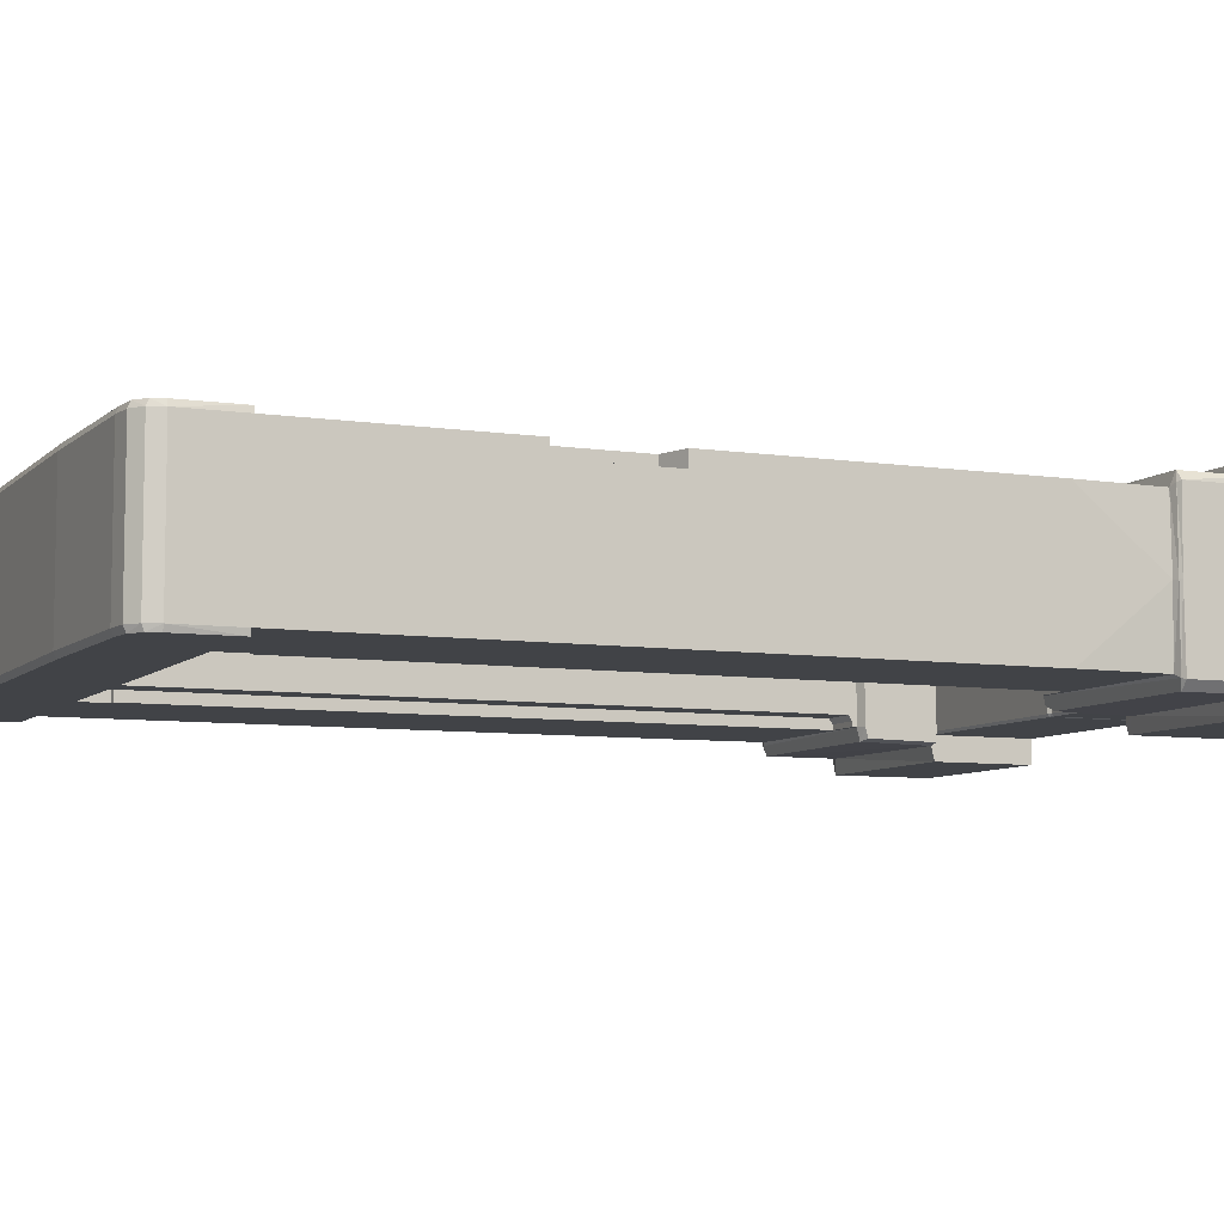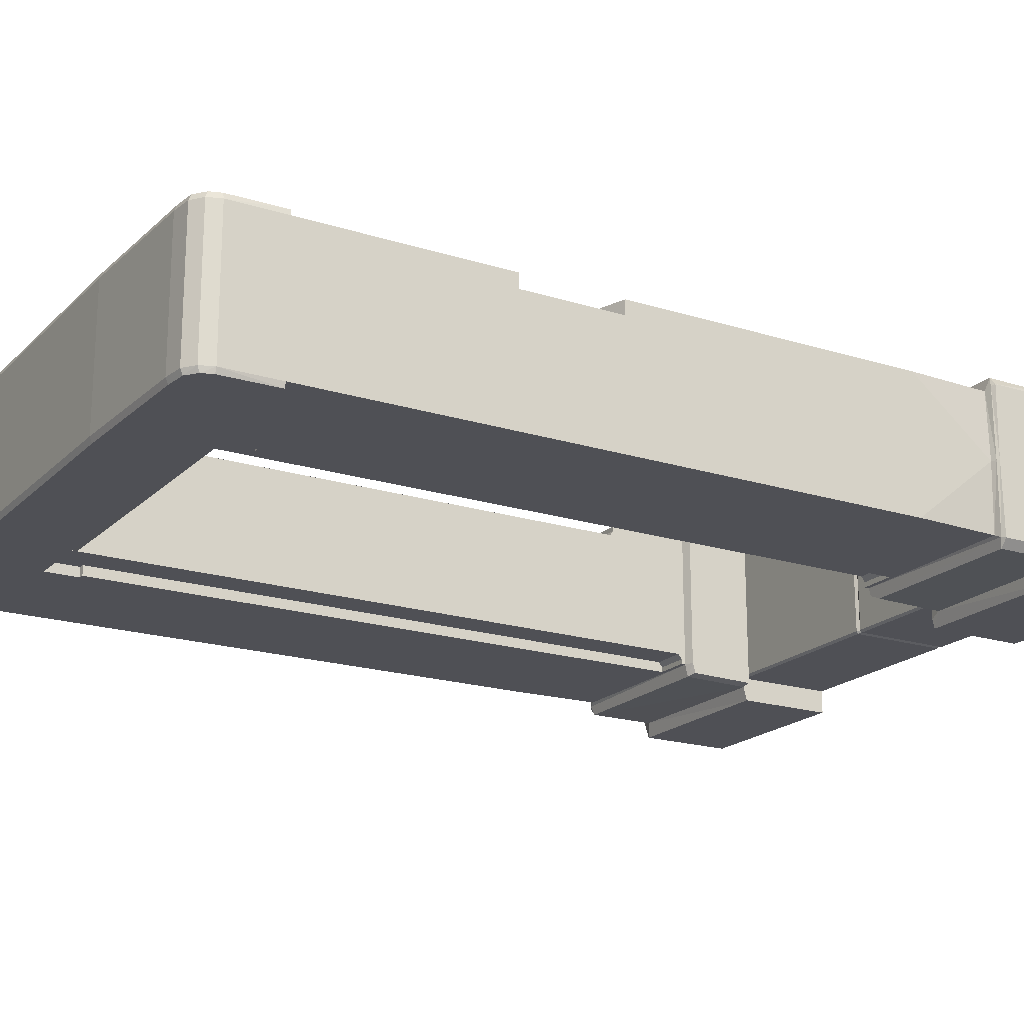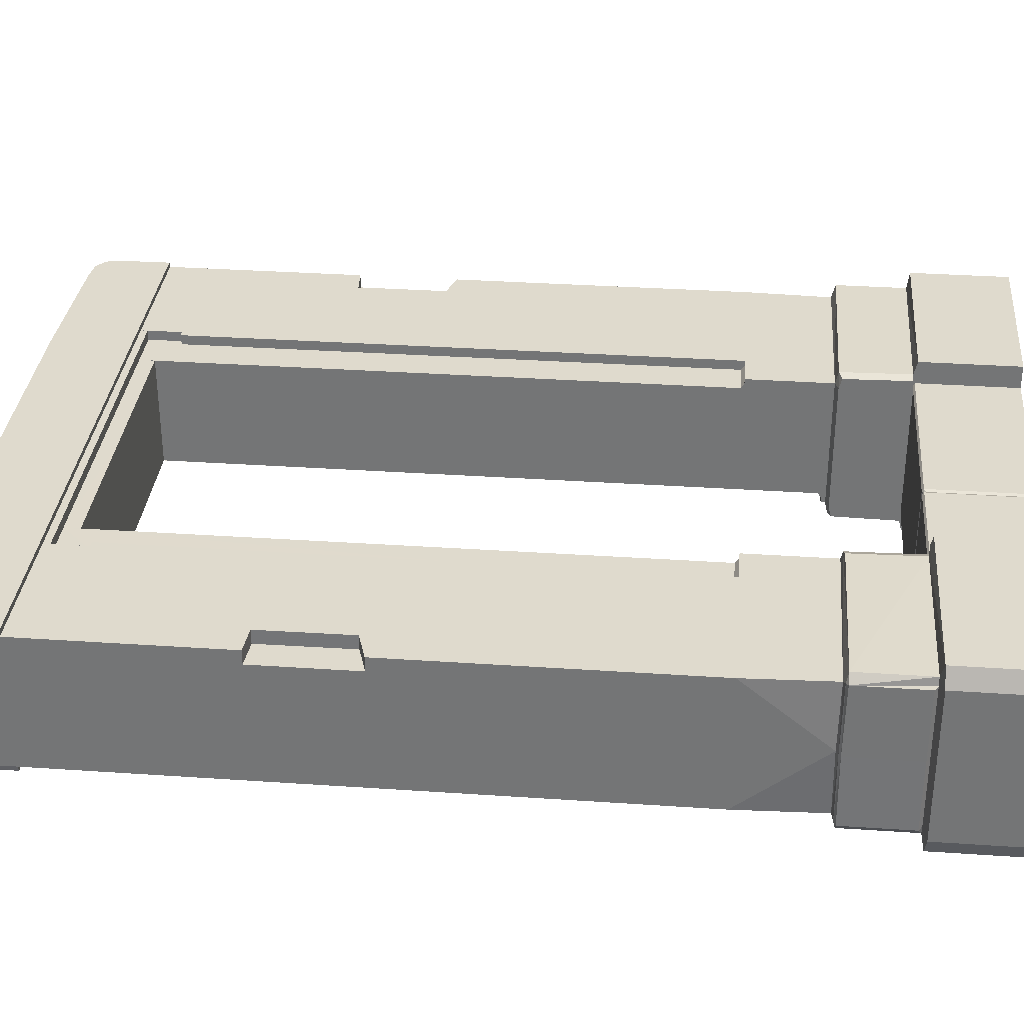
<metadata>
{"format":"obj","ext":"obj","renderer":"f3d","projection":"perspective","resolution":1024,"background":"white","views":[{"elev":-7.2,"azim":-113.6,"up":"+Z"},{"elev":-19.4,"azim":-120.6,"up":"+Z"},{"elev":32.9,"azim":-84.6,"up":"+Z"}]}
</metadata>
<code>
o Cube
v 0.8167 -0.2671 0.3898
v 1.862 -0.2671 0.4189
v 0.8167 0.2671 0.5162
v 0.8167 -0.2671 0.5162
v 1.814 -0.2671 0.5162
v 1.788 0.283 0.4348
v 1.862 0.2615 0.4189
v 1.814 0.2671 0.5162
v 0.8167 0.6669 0.4348
v 0.8167 0.6827 0.3667
v 1.788 0.6669 0.4348
v 1.788 4.394 0.3667
v 0.8167 4.394 0.3667
v 0.8167 4.844 0.3667
v 1.788 4.696 0.3667
v 1.582 4.824 0.3667
v 1.762 4.765 0.3667
v 1.7 4.812 0.3667
v 1.782 4.394 0.3964
v 0.8167 4.394 0.3964
v 0.8167 4.831 0.3964
v 1.759 4.753 0.3964
v 1.779 4.696 0.3964
v 1.7 4.8 0.3964
v 1.582 4.811 0.3964
v 0.8167 1.149 0.3667
v 1.788 1.149 0.3667
v 1.011 1.149 0.3667
v 1.04 4.394 0.3667
v 1.007 4.168 0.3667
v 1.041 4.17 0.3667
v 1.04 4.357 0.3115
v 0.8167 4.273 0.3114
v 1.007 4.168 0.3115
v 1.041 4.17 0.3115
v 1.04 4.357 0.3667
v 0.8167 4.357 0.3667
v 0.8167 4.357 0.3118
v 1.788 2.766 0.3667
v 1.788 3.311 0.3667
v 1.631 3.3 0.3667
v 1.628 2.815 0.3667
v 1.788 2.766 0.2898
v 1.788 3.311 0.2898
v 1.631 3.3 0.2898
v 1.628 2.815 0.2898
v 0.8167 0.283 0.3759
v 0.8167 0.2735 0.3898
v 0.8167 0.2863 0.4415
v -0.2085 -0.2671 0.3898
v -0.2085 0.283 0.3759
v -0.2085 0.2735 0.3898
v 0.8167 1.149 0.3396
v 0.8167 1.168 0.3115
v 0.8167 1.168 0.3115
v 1.011 1.168 0.3115
v 1.011 1.149 0.3396
v 1.826 0.6669 0.3898
v 1.806 0.6786 0.3836
v 1.771 0.6884 0.3667
v 1.797 0.283 0.3898
v 1.826 0.3019 0.3898
v -0.8167 -0.2671 0.3898
v -0.2245 -0.2671 0.3829
v -1.862 -0.2671 0.4189
v -0.8167 0.2671 0.5162
v -0.8167 -0.2671 0.5162
v -1.814 -0.2671 0.5162
v -1.788 0.283 0.4348
v -1.862 0.2615 0.4189
v -1.814 0.2671 0.5162
v -0.8167 0.6827 0.3667
v -1.788 0.6669 0.4348
v -1.788 4.394 0.3667
v -0.8167 4.394 0.3667
v -0.8167 4.844 0.3667
v 0 4.394 0.3667
v 0 4.844 0.3667
v -1.788 4.696 0.3667
v -1.582 4.824 0.3667
v -1.762 4.765 0.3667
v -1.7 4.812 0.3667
v -1.782 4.394 0.3964
v -0.8167 4.394 0.3964
v -0.8167 4.831 0.3964
v 0 4.831 0.3964
v 0 4.394 0.3964
v -1.759 4.753 0.3964
v -1.779 4.696 0.3964
v -1.7 4.8 0.3964
v -1.582 4.811 0.3964
v -0.8167 1.149 0.3667
v -1.788 1.149 0.3667
v -1.011 1.149 0.3667
v -1.04 4.394 0.3667
v -1.007 4.168 0.3667
v -1.041 4.17 0.3667
v -1.04 4.357 0.3115
v -0.8167 4.273 0.3114
v -1.007 4.168 0.3115
v -1.041 4.17 0.3115
v -1.04 4.357 0.3667
v -0.8167 4.357 0.3667
v 0 4.357 0.3667
v 0 4.357 0.3667
v 0 4.357 0.3125
v 0 4.273 0.3125
v -0.8167 4.357 0.3118
v -1.788 2.766 0.3667
v -1.788 3.311 0.3667
v -1.631 3.3 0.3667
v -1.628 2.815 0.3667
v -1.788 2.766 0.2898
v -1.788 3.311 0.2898
v -1.631 3.3 0.2898
v -1.628 2.815 0.2898
v -0.8167 0.283 0.3759
v -0.8167 0.2735 0.3898
v -0.2245 0.2633 0.3829
v -0.2245 0.2728 0.3759
v -0.2404 -0.2671 0.3898
v -0.2404 0.283 0.3759
v -0.2404 0.2735 0.3898
v -0.8167 1.149 0.3396
v -0.8167 1.168 0.3115
v -0.8167 1.168 0.3115
v -1.011 1.168 0.3115
v -1.011 1.149 0.3396
v -1.826 0.6669 0.3898
v -1.806 0.6786 0.3836
v -1.771 0.6884 0.3667
v -1.797 0.283 0.3898
v -1.826 0.3019 0.3898
v 0.8167 0.283 0
v 0.8167 -0.2671 0
v 0.8167 -0.2671 -0.3898
v 1.862 -0.2671 0
v 1.862 -0.2671 -0.4189
v 0.8167 0.2671 -0.5162
v 0.8167 -0.2671 -0.5162
v 1.814 -0.2671 -0.5162
v 1.788 0.283 0
v 1.862 0.2615 0
v 1.788 0.283 -0.4348
v 1.862 0.2615 -0.4189
v 1.814 0.2671 -0.5162
v 0.8167 0.6827 0
v 0.8167 0.6669 -0.4348
v 0.8167 0.6827 -0.3667
v 1.788 0.6669 -0.4348
v 0.8167 4.357 0
v 1.788 4.394 0
v 1.788 4.394 -0.3667
v 0.8167 4.394 -0.3667
v 0.8167 4.844 0
v 0.8167 4.844 -0.3667
v 1.582 4.824 0
v 1.788 4.696 0
v 1.7 4.812 0
v 1.762 4.765 0
v 1.788 4.696 -0.3667
v 1.582 4.824 -0.3667
v 1.762 4.765 -0.3667
v 1.7 4.812 -0.3667
v 1.782 4.394 -0.3964
v 0.8167 4.394 -0.3964
v 0.8167 4.831 -0.3964
v 1.759 4.753 -0.3964
v 1.779 4.696 -0.3964
v 1.7 4.8 -0.3964
v 1.582 4.811 -0.3964
v 0.8167 0.7068 -0.3667
v 0.8167 1.149 0
v 1.788 1.149 -0.3667
v 1.788 1.149 0
v 1.011 0.7068 -0.3667
v 1.04 4.394 -0.3667
v 1.007 4.168 -0.3667
v 1.041 4.17 -0.3667
v 1.04 4.357 -0.3115
v 0.8167 4.273 -0.3114
v 1.007 4.168 -0.3115
v 1.041 4.17 -0.3115
v 1.04 4.357 -0.3667
v 0.8167 4.357 -0.3667
v 0.8167 4.273 0
v 0.8167 4.357 -0.3118
v 0.8167 0.283 -0.3759
v 0.8167 0.2735 -0.3898
v 0.8167 0.2863 -0.4415
v -0.2085 -0.2671 -0.3898
v -0.2085 0.283 0
v -0.2085 -0.2671 0
v -0.2085 0.283 -0.3759
v -0.2085 0.2735 -0.3898
v 0.8167 0.7068 -0.3396
v 0.8167 0.726 -0.3115
v 0.8167 0.726 -0.3115
v 1.011 0.726 -0.3115
v 1.011 0.7068 -0.3396
v 1.826 0.6719 0
v 1.826 0.6669 -0.3898
v 1.788 0.6941 0
v 1.814 0.6827 0
v 1.788 0.6712 0
v 1.753 0.6827 0
v 1.806 0.6786 -0.3836
v 1.771 0.6884 -0.3667
v 1.826 0.3019 0
v 1.797 0.283 0
v 1.797 0.283 -0.3898
v 1.826 0.3019 -0.3898
v -0.8167 0.283 0
v -0.8167 -0.2671 0
v -0.8167 -0.2671 -0.3898
v -0.2245 -0.2671 0
v -0.2245 -0.2671 -0.3829
v -0.2245 0.2728 0
v -1.862 -0.2671 0
v -1.862 -0.2671 -0.4189
v -0.8167 0.2671 -0.5162
v -0.8167 -0.2671 -0.5162
v -1.814 -0.2671 -0.5162
v -1.788 0.283 0
v -1.862 0.2615 0
v -1.788 0.283 -0.4348
v -1.862 0.2615 -0.4189
v -1.814 0.2671 -0.5162
v -0.8167 0.6827 0
v -0.8167 0.6827 -0.3667
v -1.788 0.6669 -0.4348
v -0.8167 4.357 0
v -1.788 4.394 0
v -1.788 4.394 -0.3667
v -0.8167 4.394 -0.3667
v -0.8167 4.844 0
v -0.8167 4.844 -0.3667
v 0 4.394 -0.3667
v 0 4.394 0
v 0 4.844 -0.3667
v 0 4.844 0
v -1.582 4.824 0
v -1.788 4.696 0
v -1.7 4.812 0
v -1.762 4.765 0
v -1.788 4.696 -0.3667
v -1.582 4.824 -0.3667
v -1.762 4.765 -0.3667
v -1.7 4.812 -0.3667
v -1.782 4.394 -0.3964
v -0.8167 4.394 -0.3964
v -0.8167 4.831 -0.3964
v 0 4.831 -0.3964
v 0 4.394 -0.3964
v -1.759 4.753 -0.3964
v -1.779 4.696 -0.3964
v -1.7 4.8 -0.3964
v -1.582 4.811 -0.3964
v -0.8167 0.7073 -0.3667
v -0.8167 1.149 0
v -1.788 1.149 -0.3667
v -1.788 1.149 0
v -1.011 0.7073 -0.3667
v -1.04 4.394 -0.3667
v -1.007 4.168 -0.3667
v -1.041 4.17 -0.3667
v -1.04 4.357 -0.3115
v -0.8167 4.273 -0.3114
v -1.007 4.168 -0.3115
v -1.041 4.17 -0.3115
v -1.04 4.357 -0.3667
v -0.8167 4.357 -0.3667
v 0 4.357 -0.3667
v 0 4.357 0
v 0 4.357 -0.3667
v 0 4.357 0
v 0 4.357 -0.3125
v 0 4.357 0
v -0.8167 4.273 0
v 0 4.273 -0.3125
v 0 4.273 0
v -0.8167 4.357 -0.3118
v -0.8167 0.283 -0.3759
v -0.8167 0.2735 -0.3898
v -0.2245 0.2633 -0.3829
v -0.2245 0.2728 -0.3759
v -0.2404 -0.2671 -0.3898
v -0.2404 0.283 0
v -0.2404 -0.2671 0
v -0.2404 0.283 -0.3759
v -0.2404 0.2735 -0.3898
v -0.8167 0.7073 -0.3396
v -0.8167 0.7266 -0.3115
v -0.8167 0.7266 -0.3115
v -1.011 0.7266 -0.3115
v -1.011 0.7073 -0.3396
v -1.826 0.6719 0
v -1.826 0.6669 -0.3898
v -1.788 0.6941 0
v -1.814 0.6827 0
v -1.806 0.6786 -0.3836
v -1.771 0.6884 -0.3667
v -1.826 0.3019 0
v -1.797 0.283 0
v -1.797 0.283 -0.3898
v -1.826 0.3019 -0.3898
v 0.7683 0.283 0
v 0.7683 0.6644 0
v 0.7683 0.6644 0.3667
v 0.7683 0.6485 0.4223
v 0.7683 0.283 0.3759
v 0.7683 0.2863 0.4288
v 0.7683 0.6644 -0.3667
v 0.7683 0.6485 -0.4223
v 0.7683 0.283 -0.3759
v 0.7683 0.2863 -0.4288
v -0.8727 0.6669 0.4348
v -0.8167 0.6731 0.408
v -0.8167 0.285 0.4148
v -0.8727 0.2861 0.4411
v -0.8167 0.2799 0.4665
v -0.8167 0.2801 0.4164
v -0.8167 0.6734 -0.4065
v -0.8758 0.6669 -0.4348
v -0.8758 0.2861 -0.4411
v -0.8167 0.2849 -0.4133
v -0.8167 0.2797 -0.415
v -0.8167 0.2795 -0.4679
f 135 50 193
f 218 51 192
f 6 3 8
f 59 201 204
f 7 5 2
f 143 2 137
f 1 137 2
f 3 5 8
f 49 11 9
f 1 5 4
f 142 7 143
f 8 7 6
f 148 313 149
f 6 62 58
f 60 28 26
f 48 4 3
f 78 21 14
f 30 56 57
f 44 43 175
f 152 15 12
f 29 19 20
f 14 157 155
f 155 78 14
f 158 17 15
f 160 18 17
f 159 16 18
f 19 22 25
f 21 87 20
f 15 19 12
f 15 22 23
f 18 25 24
f 13 87 77
f 17 24 22
f 16 21 25
f 142 61 6
f 34 32 38
f 28 53 26
f 28 41 12
f 31 34 30
f 36 35 31
f 13 36 29
f 77 37 13
f 36 38 32
f 37 104 105
f 38 107 33
f 37 106 38
f 33 281 186
f 44 46 43
f 42 45 41
f 39 46 42
f 41 44 40
f 47 48 49
f 120 52 51
f 50 119 64
f 48 50 1
f 51 48 47
f 192 47 134
f 193 64 216
f 53 54 55
f 56 53 57
f 53 55 173
f 203 27 60
f 59 11 58
f 11 60 10
f 204 60 59
f 209 61 210
f 209 58 62
f 121 214 289
f 122 218 288
f 297 130 300
f 68 70 65
f 65 225 219
f 63 219 214
f 66 68 67
f 229 318 117
f 63 68 65
f 224 70 69
f 71 69 70
f 319 118 117
f 129 132 69
f 92 94 131
f 71 321 320
f 85 78 76
f 128 100 96
f 262 114 74
f 79 233 74
f 84 74 95
f 242 76 236
f 241 77 239
f 78 236 76
f 81 243 79
f 82 245 81
f 80 244 82
f 85 90 89
f 87 85 84
f 83 79 74
f 79 88 81
f 82 91 80
f 87 75 77
f 81 90 82
f 86 77 78
f 80 85 76
f 132 224 69
f 108 101 100
f 124 94 92
f 112 94 97
f 100 97 96
f 101 102 97
f 102 75 95
f 104 239 77
f 103 77 75
f 102 108 103
f 104 276 274
f 103 105 104
f 108 107 106
f 105 278 276
f 103 106 105
f 281 99 279
f 107 278 106
f 114 116 115
f 115 112 111
f 116 109 112
f 114 111 110
f 321 67 118
f 123 120 122
f 121 119 123
f 121 118 63
f 118 122 117
f 117 288 213
f 64 289 216
f 124 126 125
f 127 124 125
f 229 260 126
f 93 299 131
f 130 129 73
f 320 73 69
f 131 300 130
f 303 132 133
f 129 303 133
f 191 135 193
f 194 218 192
f 144 139 190
f 201 207 204
f 141 145 138
f 138 143 137
f 136 137 135
f 139 141 140
f 190 150 144
f 136 141 138
f 142 145 144
f 146 144 145
f 9 309 310
f 202 211 144
f 172 176 208
f 139 136 189
f 167 240 156
f 200 182 178
f 161 152 153
f 166 153 177
f 157 156 155
f 240 155 156
f 163 158 161
f 164 160 163
f 162 159 164
f 167 170 169
f 254 167 166
f 165 161 153
f 161 168 163
f 164 171 162
f 254 154 238
f 163 170 164
f 162 167 156
f 211 142 144
f 187 183 182
f 196 176 172
f 153 176 179
f 182 179 178
f 183 184 179
f 184 154 177
f 185 238 154
f 184 187 185
f 185 275 273
f 187 280 277
f 185 277 275
f 281 181 186
f 175 153 152
f 188 190 189
f 195 286 194
f 191 285 195
f 191 189 136
f 189 194 188
f 188 192 134
f 217 193 216
f 196 198 197
f 199 196 197
f 147 173 198
f 174 203 208
f 207 202 150
f 149 207 150
f 206 204 203
f 208 204 207
f 209 211 212
f 202 209 212
f 214 287 289
f 218 290 288
f 301 297 300
f 227 223 220
f 225 220 219
f 215 219 220
f 221 223 228
f 283 323 229
f 215 223 222
f 224 227 225
f 228 227 226
f 284 326 283
f 226 306 298
f 302 263 259
f 325 221 228
f 240 252 237
f 265 295 296
f 234 262 233
f 233 246 234
f 264 250 251
f 237 242 236
f 238 241 239
f 236 240 237
f 243 248 246
f 245 249 248
f 244 247 249
f 250 255 258
f 252 254 251
f 246 250 234
f 246 255 256
f 249 258 257
f 235 254 238
f 248 257 255
f 238 253 240
f 247 252 258
f 224 305 226
f 269 267 282
f 263 292 259
f 266 263 234
f 266 269 265
f 271 270 266
f 235 271 264
f 239 273 238
f 238 272 235
f 271 282 267
f 273 276 275
f 272 273 275
f 282 280 268
f 275 278 277
f 272 277 282
f 268 281 279
f 278 280 277
f 327 215 221
f 286 291 290
f 287 285 217
f 284 287 215
f 290 284 283
f 288 283 213
f 289 217 216
f 292 293 294
f 295 292 296
f 294 260 229
f 299 261 302
f 301 231 298
f 325 231 324
f 300 302 301
f 303 305 304
f 303 298 306
f 311 310 308
f 308 314 315
f 47 312 311
f 188 316 190
f 47 307 134
f 134 315 188
f 49 310 312
f 147 309 10
f 190 314 148
f 149 308 147
f 320 322 319
f 317 319 318
f 318 131 73
f 325 327 328
f 326 324 323
f 324 301 230
f 135 1 50
f 218 120 51
f 6 49 3
f 59 58 201
f 7 8 5
f 143 7 2
f 1 135 137
f 3 4 5
f 49 6 11
f 1 2 5
f 142 6 7
f 148 314 313
f 58 11 6
f 6 61 62
f 26 10 60
f 60 27 28
f 3 49 48
f 48 1 4
f 78 86 21
f 57 28 30
f 30 34 56
f 175 152 12
f 12 40 44
f 43 39 27
f 175 12 44
f 43 27 175
f 152 158 15
f 20 13 29
f 29 12 19
f 14 16 157
f 155 241 78
f 158 160 17
f 160 159 18
f 159 157 16
f 21 20 19
f 19 23 22
f 22 24 25
f 25 21 19
f 21 86 87
f 15 23 19
f 15 17 22
f 18 16 25
f 13 20 87
f 17 18 24
f 16 14 21
f 142 210 61
f 38 54 56
f 34 35 32
f 38 56 34
f 28 57 53
f 12 29 31
f 31 30 28
f 28 27 39
f 28 39 42
f 12 31 28
f 41 40 12
f 28 42 41
f 31 35 34
f 36 32 35
f 13 37 36
f 77 104 37
f 36 37 38
f 38 106 107
f 37 105 106
f 33 107 281
f 44 45 46
f 42 46 45
f 39 43 46
f 41 45 44
f 120 119 52
f 50 52 119
f 48 52 50
f 51 52 48
f 192 51 47
f 193 50 64
f 56 54 53
f 147 10 26
f 147 26 53
f 33 151 173
f 173 147 53
f 55 33 173
f 203 175 27
f 10 9 11
f 11 59 60
f 204 203 60
f 209 62 61
f 209 201 58
f 121 63 214
f 122 120 218
f 297 129 130
f 68 71 70
f 65 70 225
f 63 65 219
f 66 71 68
f 117 213 229
f 229 72 318
f 318 319 117
f 63 67 68
f 224 225 70
f 319 322 118
f 69 73 129
f 129 133 132
f 131 72 92
f 94 93 131
f 320 69 71
f 71 66 321
f 85 86 78
f 96 94 128
f 128 127 100
f 74 233 262
f 262 93 109
f 262 109 113
f 114 110 74
f 262 113 114
f 79 243 233
f 95 75 84
f 84 83 74
f 242 80 76
f 241 78 77
f 78 241 236
f 81 245 243
f 82 244 245
f 80 242 244
f 83 84 85
f 85 91 90
f 90 88 89
f 89 83 85
f 87 86 85
f 83 89 79
f 79 89 88
f 82 90 91
f 87 84 75
f 81 88 90
f 86 87 77
f 80 91 85
f 132 304 224
f 127 125 108
f 108 98 101
f 100 127 108
f 124 128 94
f 97 95 74
f 74 110 111
f 112 109 93
f 97 74 111
f 112 93 94
f 97 111 112
f 94 96 97
f 100 101 97
f 101 98 102
f 102 103 75
f 104 274 239
f 103 104 77
f 102 98 108
f 104 105 276
f 108 99 107
f 105 106 278
f 103 108 106
f 281 107 99
f 107 281 278
f 114 113 116
f 115 116 112
f 116 113 109
f 114 115 111
f 118 322 321
f 321 66 67
f 67 63 118
f 123 119 120
f 121 64 119
f 121 123 118
f 118 123 122
f 117 122 288
f 64 121 289
f 127 128 124
f 92 72 229
f 260 232 99
f 124 92 229
f 260 99 126
f 126 124 229
f 93 262 299
f 320 317 73
f 131 299 300
f 303 304 132
f 129 297 303
f 191 136 135
f 194 286 218
f 144 146 139
f 201 202 207
f 141 146 145
f 138 145 143
f 136 138 137
f 139 146 141
f 190 148 150
f 136 140 141
f 142 143 145
f 9 10 309
f 144 150 202
f 202 212 211
f 208 149 172
f 176 174 208
f 189 190 139
f 139 140 136
f 167 253 240
f 178 176 200
f 200 199 182
f 161 158 152
f 177 154 166
f 166 165 153
f 157 162 156
f 240 241 155
f 163 160 158
f 164 159 160
f 162 157 159
f 165 166 167
f 167 171 170
f 170 168 169
f 169 165 167
f 254 253 167
f 165 169 161
f 161 169 168
f 164 170 171
f 254 166 154
f 163 168 170
f 162 171 167
f 211 210 142
f 199 197 187
f 187 180 183
f 182 199 187
f 196 200 176
f 179 177 153
f 153 174 176
f 176 178 179
f 182 183 179
f 183 180 184
f 184 185 154
f 185 273 238
f 184 180 187
f 187 181 280
f 185 187 277
f 281 280 181
f 175 174 153
f 195 285 286
f 191 217 285
f 191 195 189
f 189 195 194
f 188 194 192
f 217 191 193
f 199 200 196
f 172 149 147
f 173 151 181
f 196 172 147
f 173 181 198
f 198 196 147
f 174 175 203
f 150 148 149
f 149 208 207
f 206 205 204
f 208 203 204
f 209 210 211
f 202 201 209
f 214 215 287
f 218 286 290
f 301 298 297
f 227 228 223
f 225 227 220
f 215 214 219
f 221 222 223
f 229 213 283
f 283 326 323
f 323 230 229
f 215 220 223
f 224 226 227
f 284 327 326
f 298 231 226
f 226 305 306
f 259 230 302
f 302 261 263
f 228 226 325
f 325 328 221
f 240 253 252
f 296 263 265
f 265 269 295
f 234 261 262
f 233 243 246
f 251 235 264
f 264 234 250
f 237 247 242
f 238 240 241
f 236 241 240
f 243 245 248
f 245 244 249
f 244 242 247
f 252 251 250
f 250 256 255
f 255 257 258
f 258 252 250
f 252 253 254
f 246 256 250
f 246 248 255
f 249 247 258
f 235 251 254
f 248 249 257
f 238 254 253
f 247 237 252
f 224 304 305
f 282 293 295
f 269 270 267
f 282 295 269
f 263 296 292
f 234 264 266
f 266 265 263
f 263 261 234
f 266 270 269
f 271 267 270
f 235 272 271
f 239 274 273
f 238 273 272
f 271 272 282
f 273 274 276
f 282 277 280
f 275 276 278
f 272 275 277
f 268 280 281
f 278 281 280
f 221 328 327
f 327 284 215
f 215 222 221
f 286 285 291
f 287 291 285
f 284 291 287
f 290 291 284
f 288 290 283
f 289 287 217
f 295 293 292
f 229 230 259
f 229 259 292
f 268 232 260
f 229 292 294
f 294 268 260
f 299 262 261
f 325 226 231
f 300 299 302
f 303 306 305
f 303 297 298
f 308 307 311
f 311 312 310
f 310 309 308
f 315 307 308
f 308 313 314
f 314 316 315
f 47 49 312
f 188 315 316
f 47 311 307
f 134 307 315
f 49 9 310
f 147 308 309
f 190 316 314
f 149 313 308
f 320 321 322
f 317 320 319
f 73 317 318
f 318 72 131
f 131 130 73
f 325 326 327
f 326 325 324
f 230 323 324
f 324 231 301
f 301 302 230

</code>
